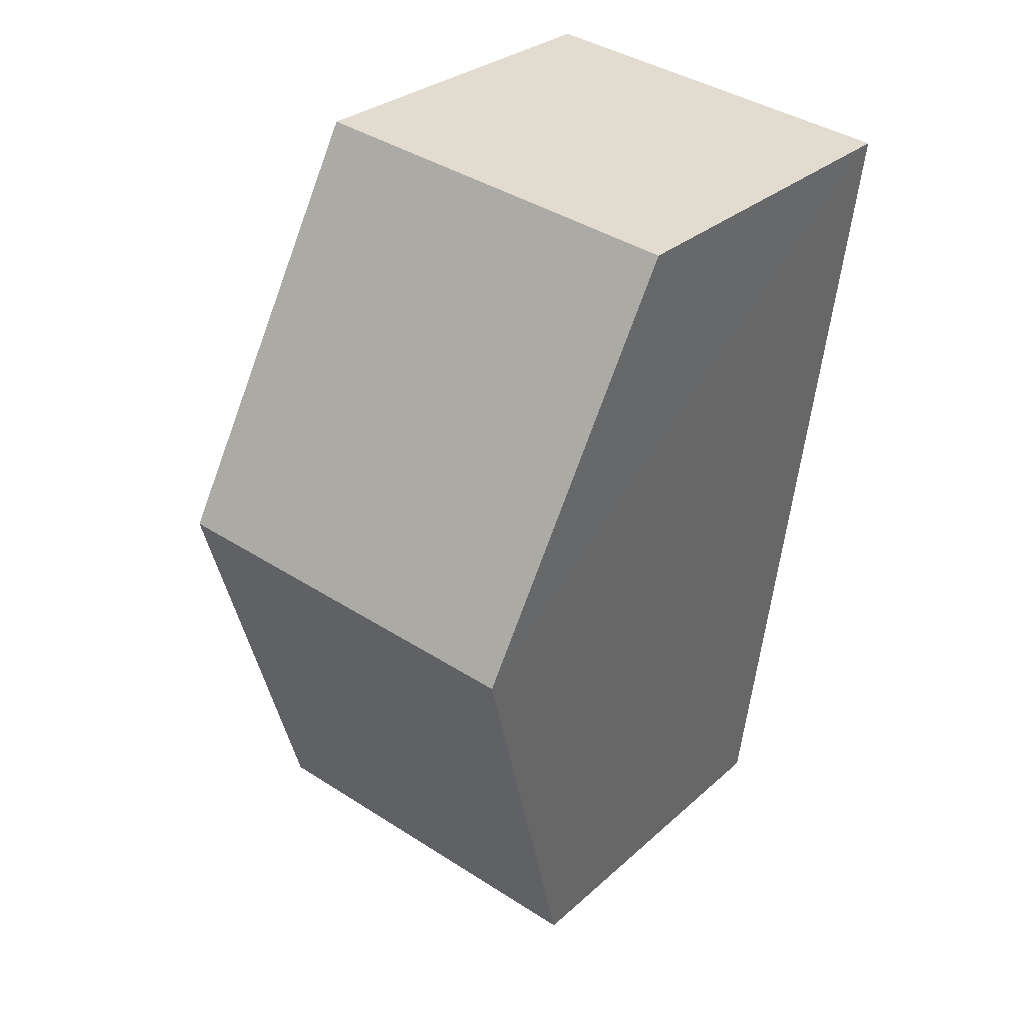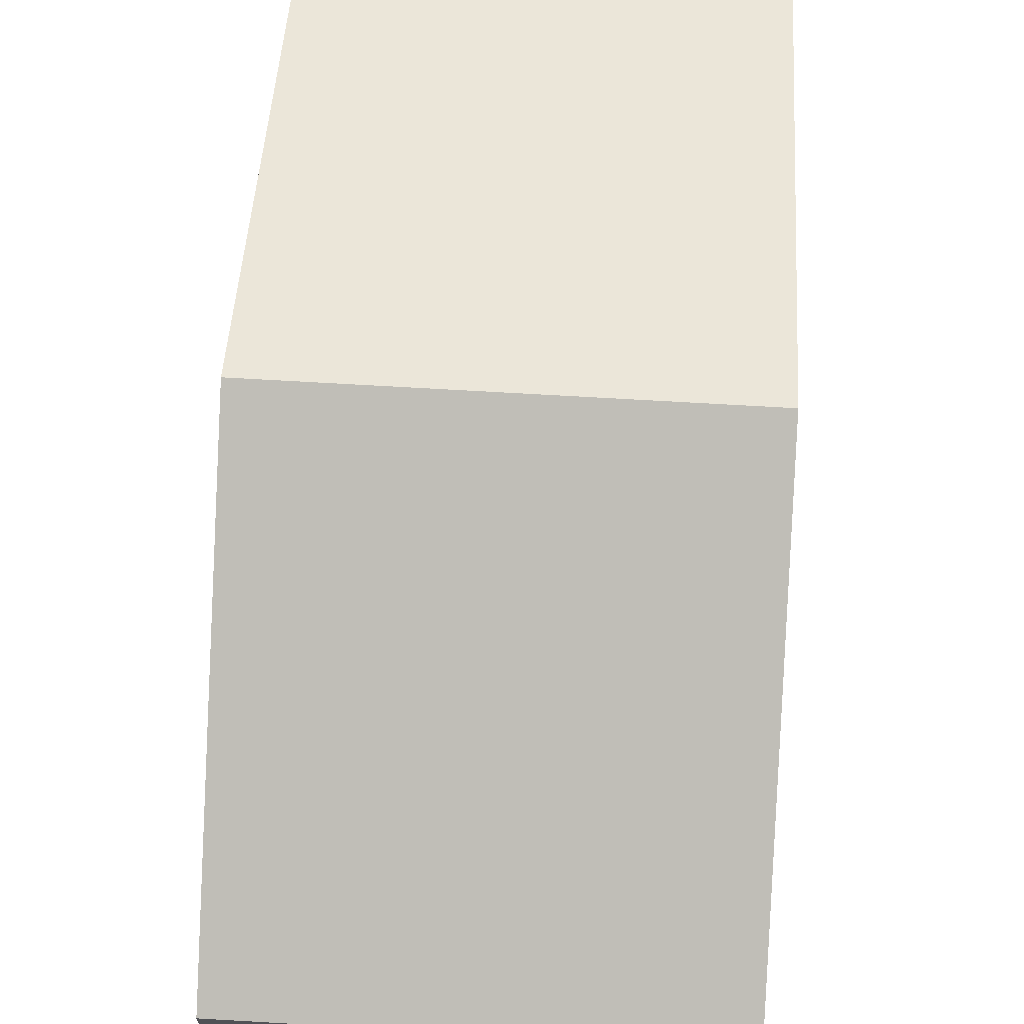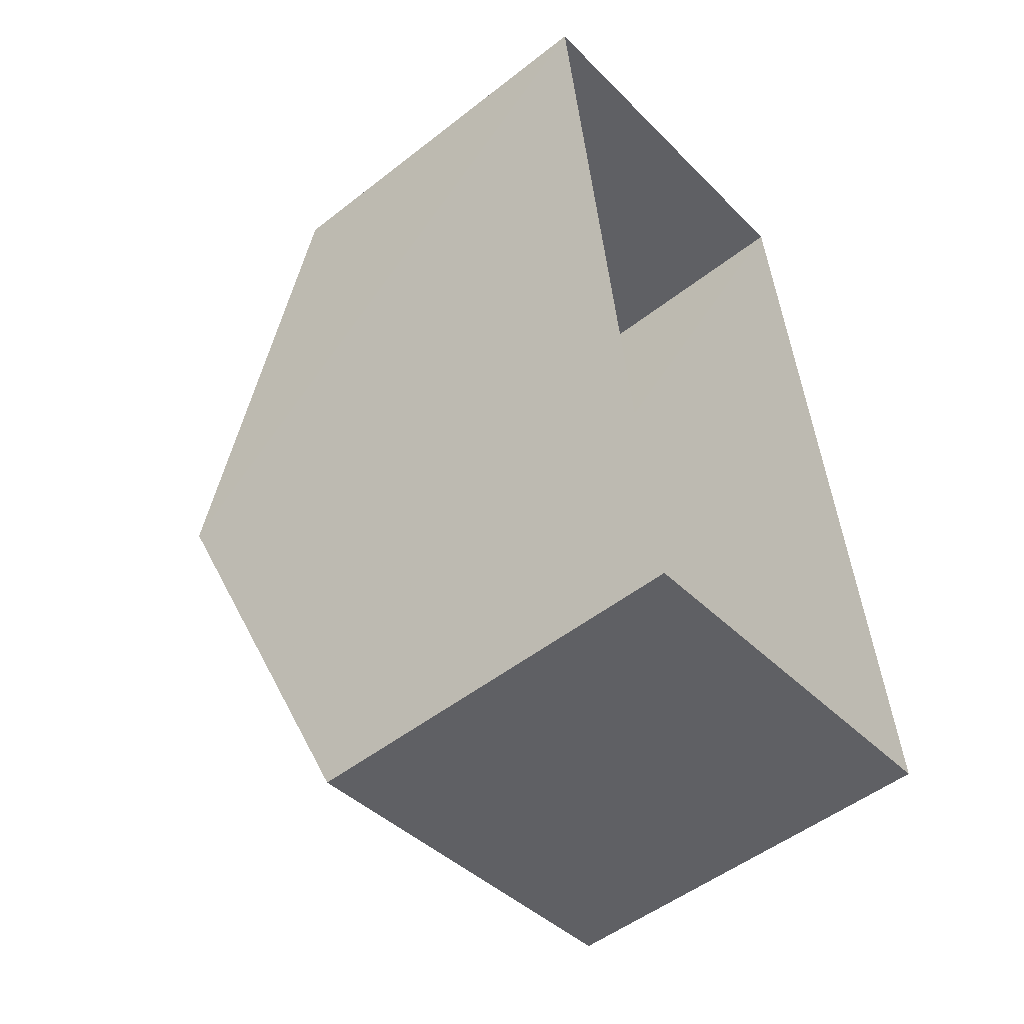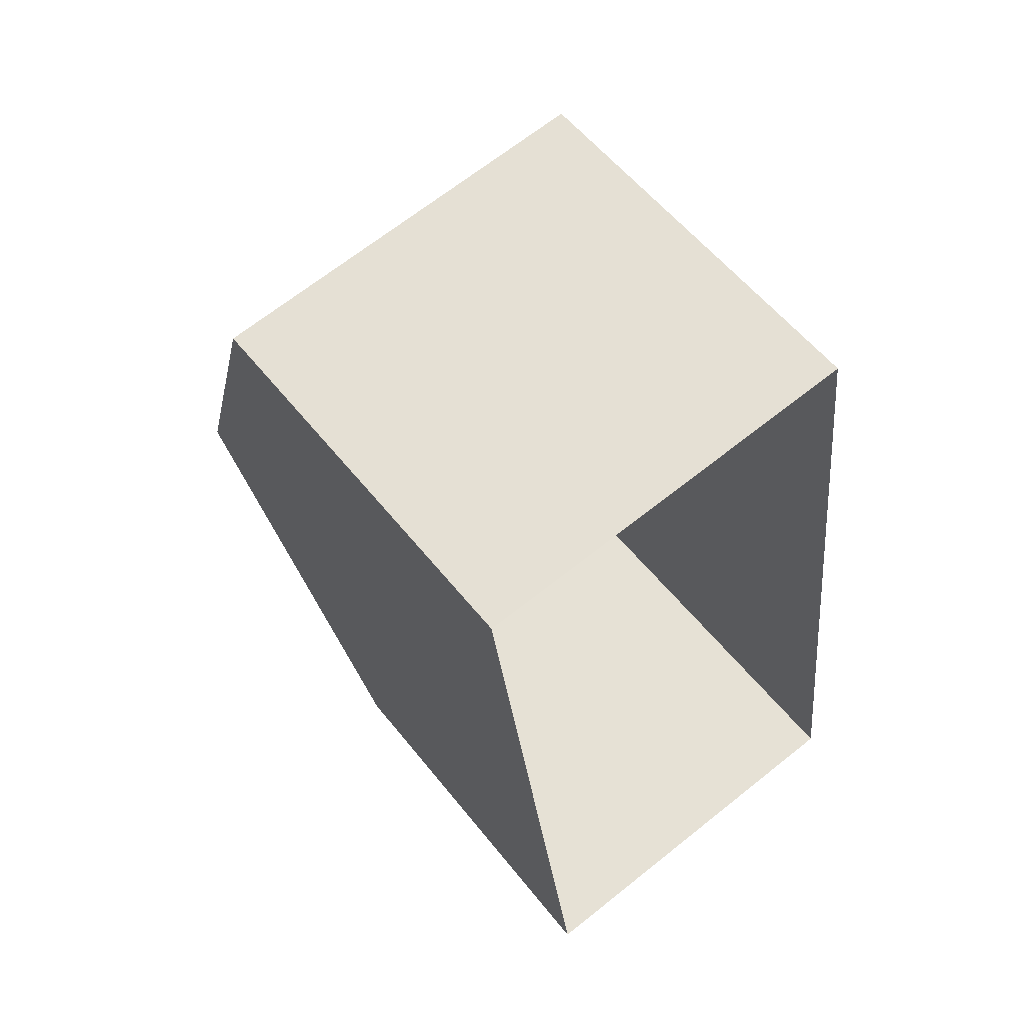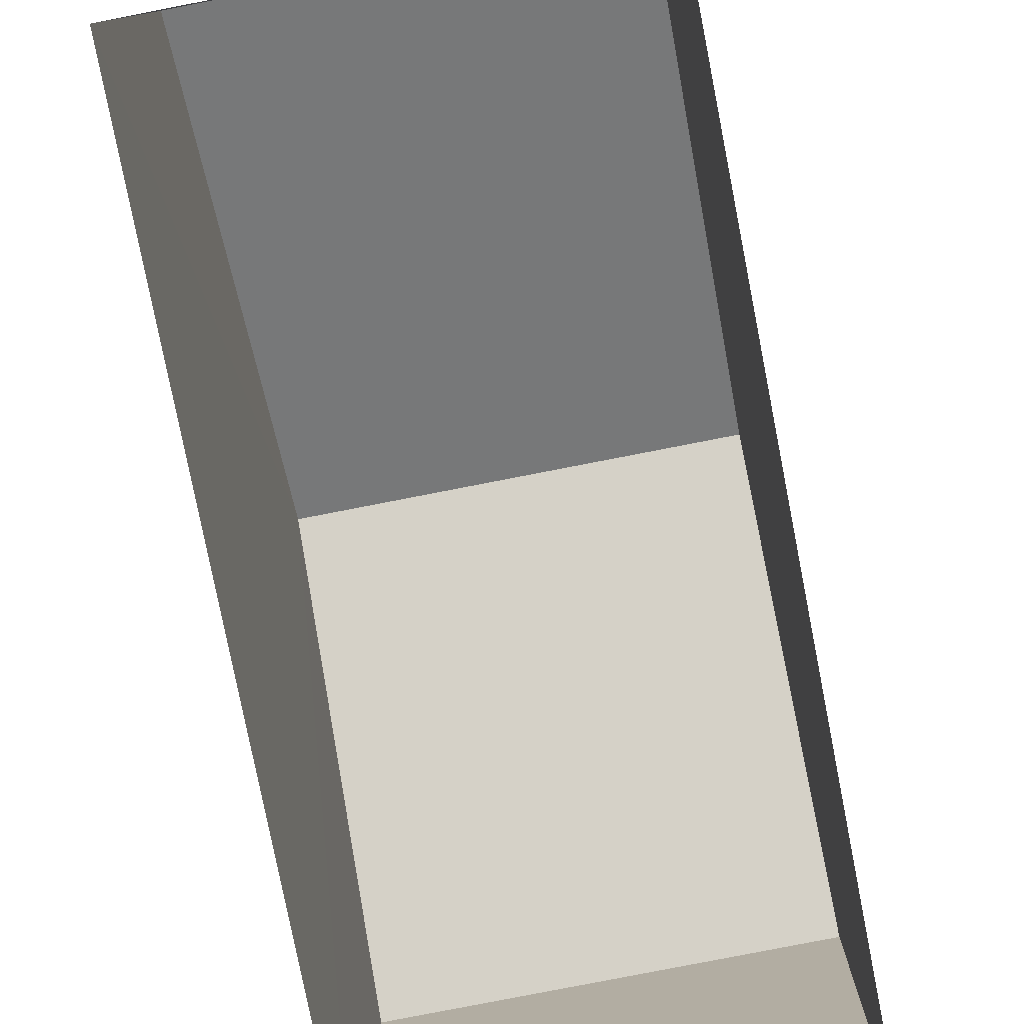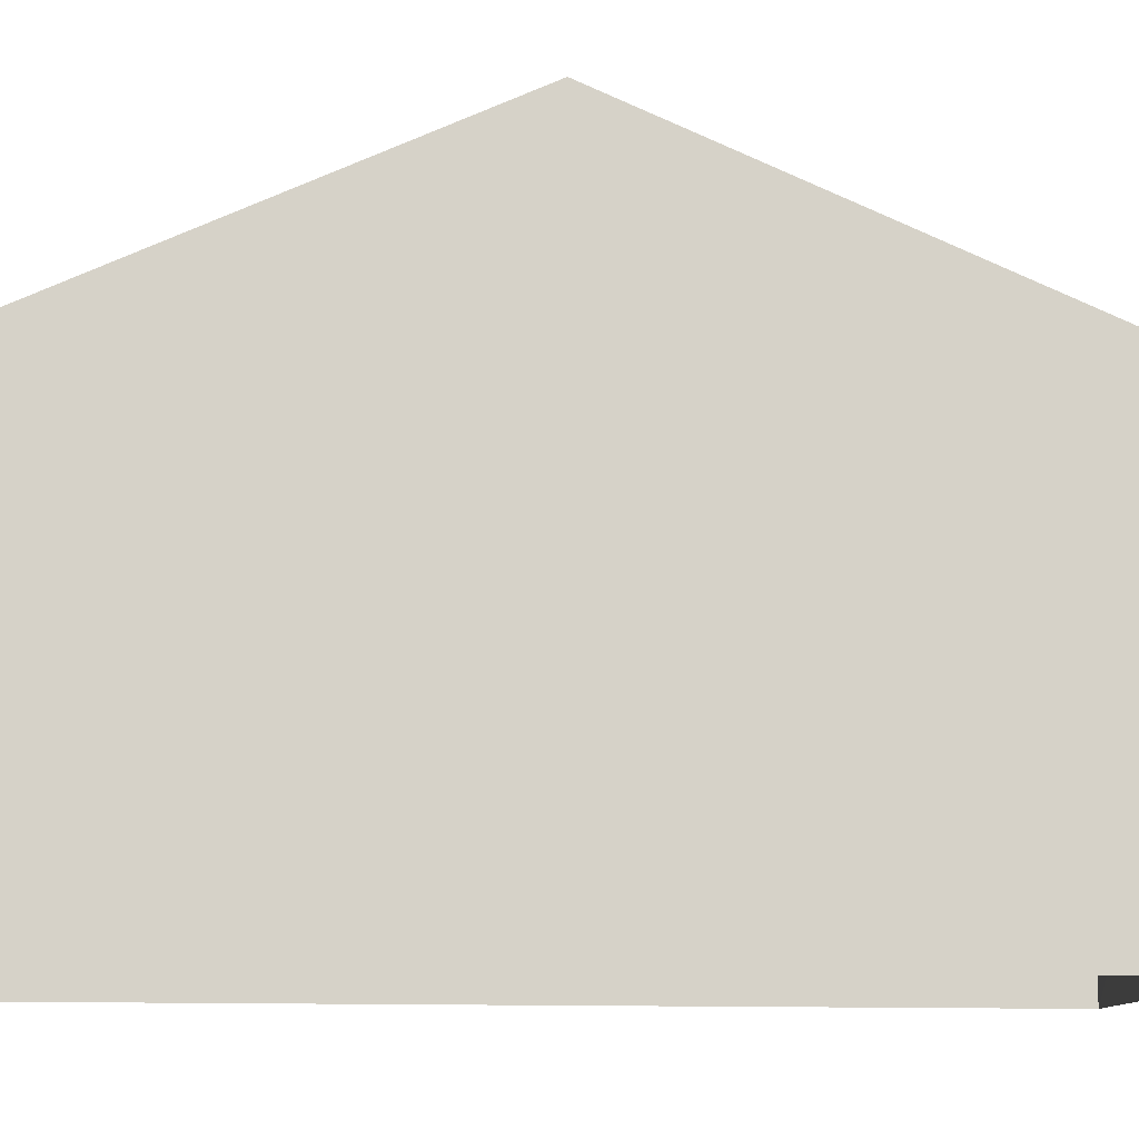
<metadata>
{"format":"obj","ext":"obj","renderer":"f3d","projection":"perspective","resolution":1024,"background":"white","views":[{"elev":29.1,"azim":37.5,"up":"+Y"},{"elev":69.1,"azim":176.1,"up":"+Z"},{"elev":-50.9,"azim":130.3,"up":"+Y"},{"elev":56.6,"azim":142.2,"up":"+Y"},{"elev":-79.1,"azim":3.9,"up":"+Z"},{"elev":-10.7,"azim":-104.2,"up":"+Z"}]}
</metadata>
<code>
v -3.731e+05 -1.034e+05 30.01
v -3.731e+05 -1.035e+05 30.01
v -3.731e+05 -1.034e+05 30.01
v -3.731e+05 -1.035e+05 30.01
v -3.731e+05 -1.034e+05 36.44
v -3.731e+05 -1.034e+05 36.44
v -3.731e+05 -1.034e+05 39.48
v -3.731e+05 -1.034e+05 39.48
v -3.731e+05 -1.035e+05 36.44
v -3.731e+05 -1.035e+05 36.44
f 1 2 3
f 1 4 2
f 5 6 7
f 8 5 7
f 7 9 8
f 7 10 9
f 10 2 4
f 9 10 4
f 6 3 7
f 3 2 7
f 2 10 7
f 9 4 8
f 4 1 8
f 1 5 8
f 6 1 3
f 6 5 1

</code>
